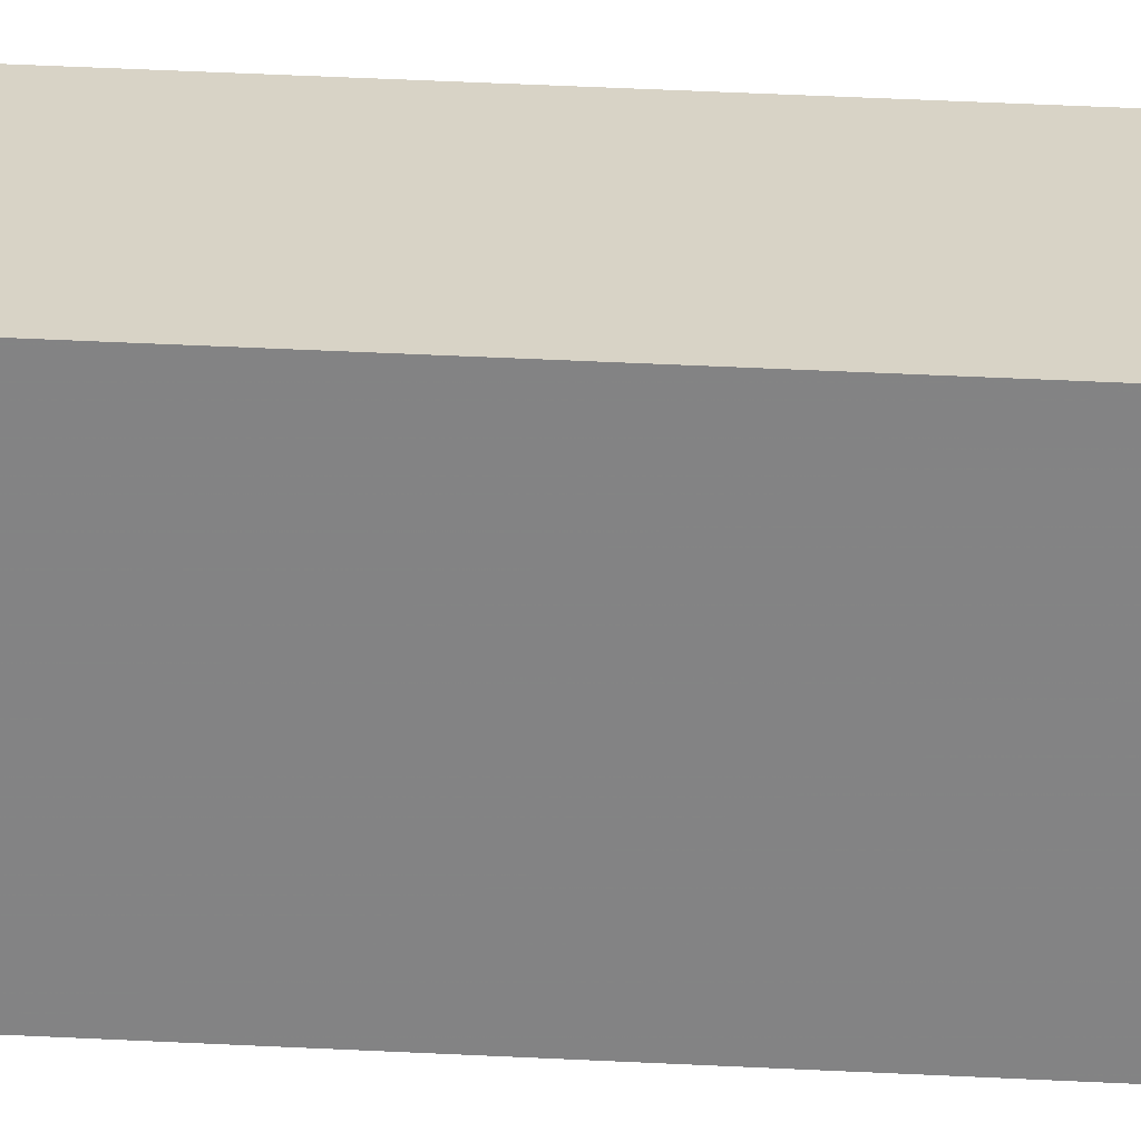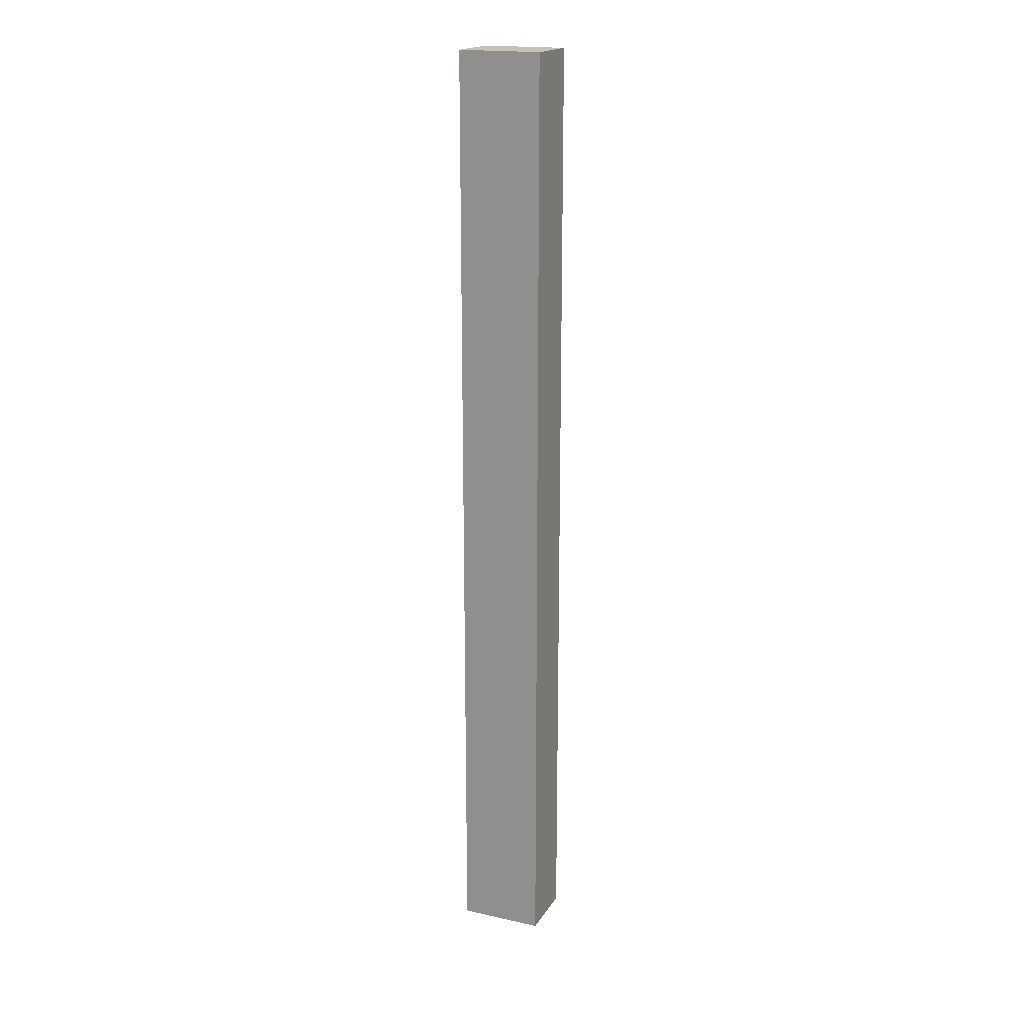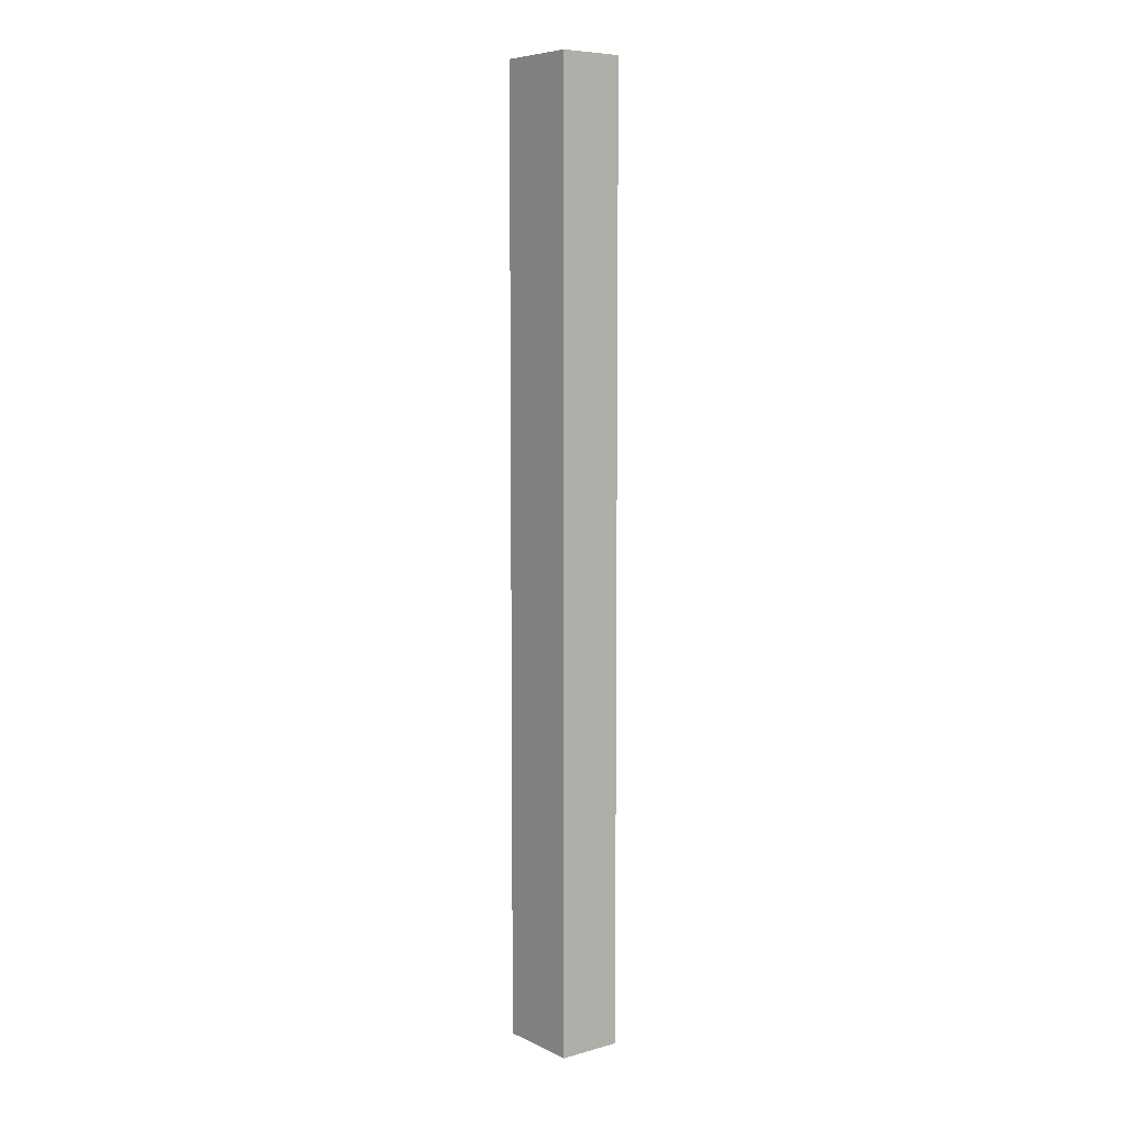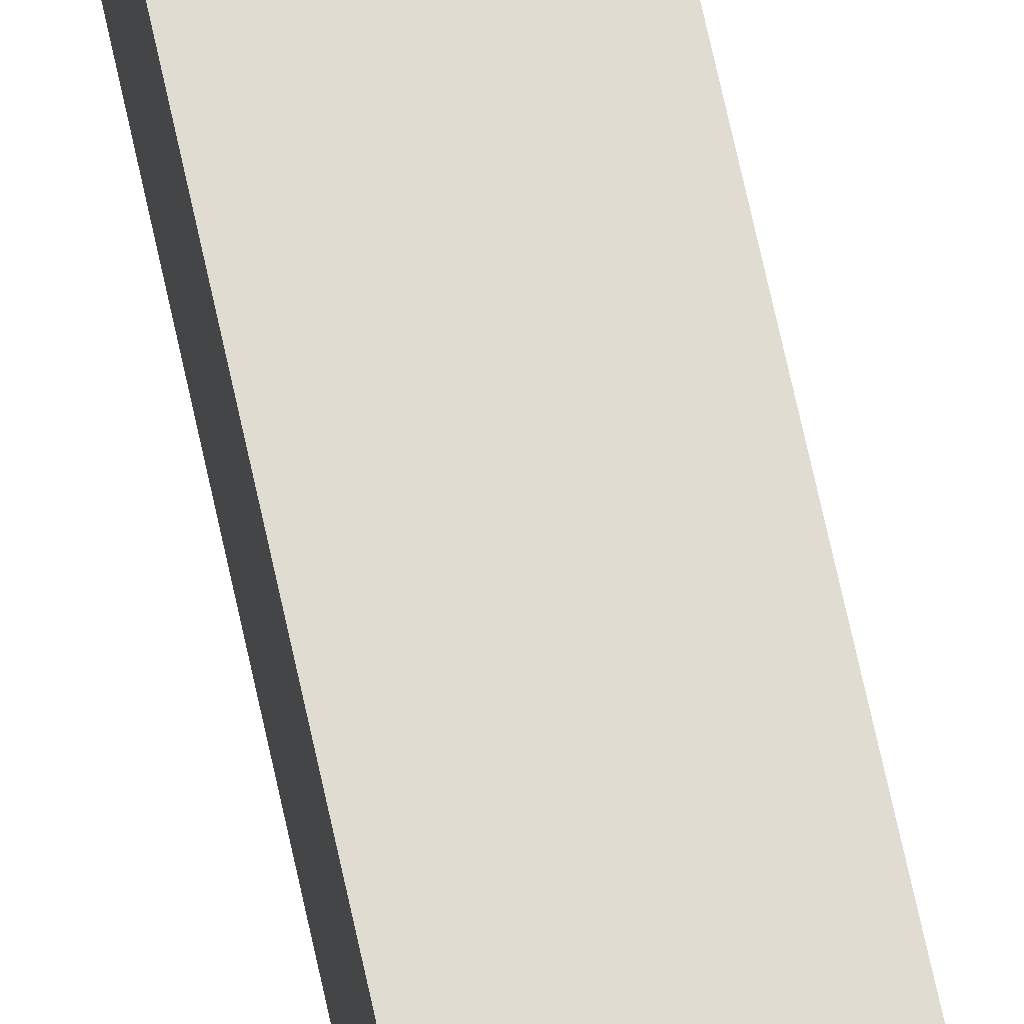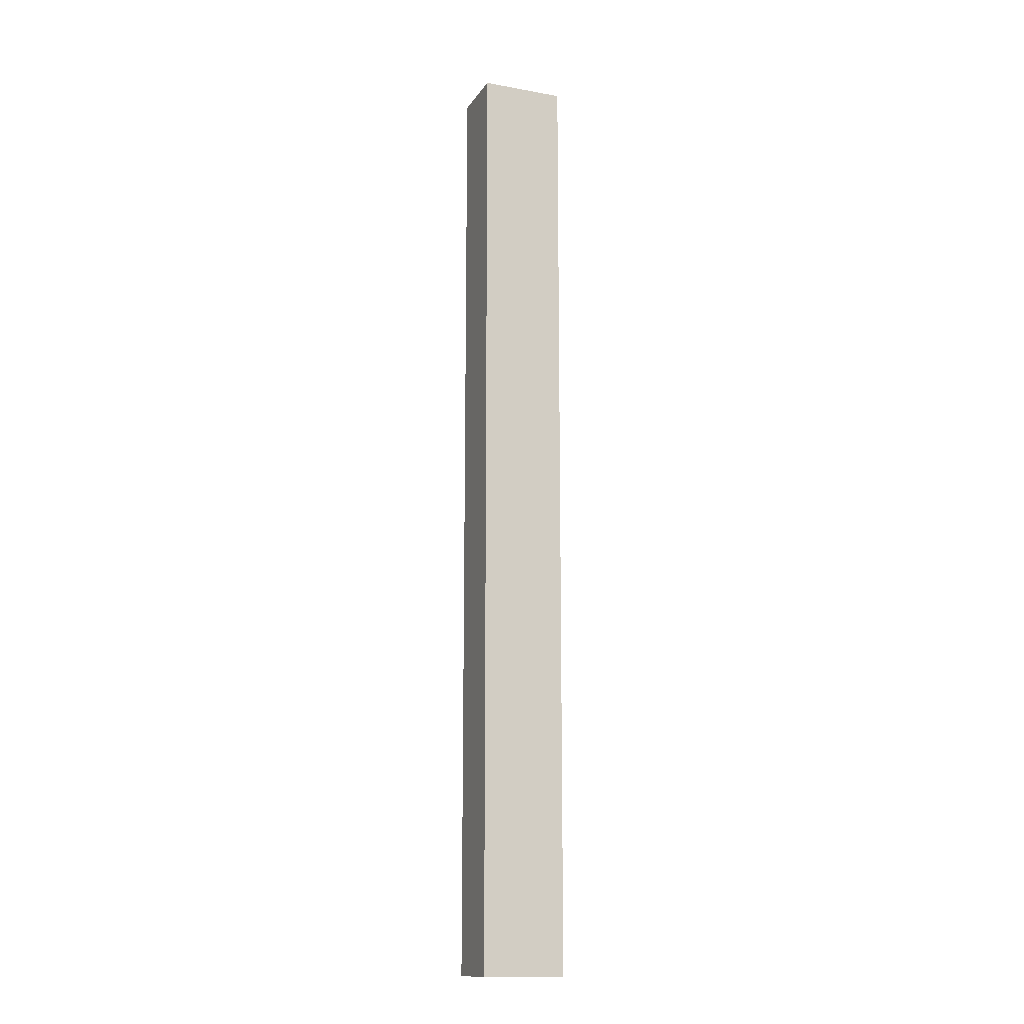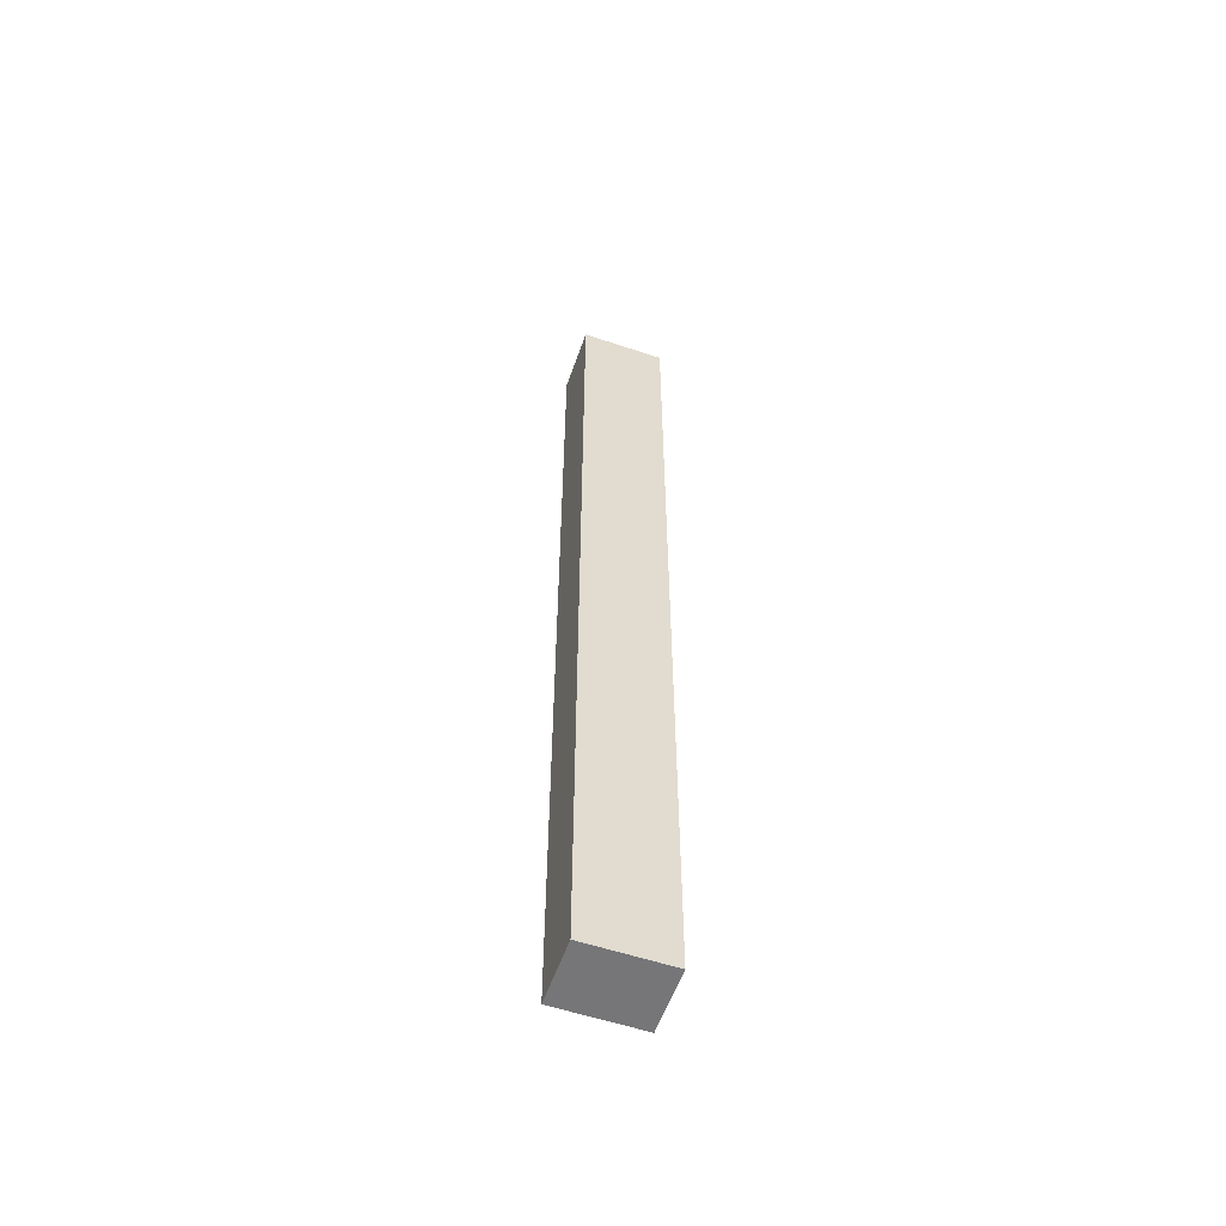
<metadata>
{"format":"obj","ext":"obj","renderer":"f3d","projection":"perspective","resolution":1024,"background":"white","views":[{"elev":28.1,"azim":95.0,"up":"+Z"},{"elev":18.8,"azim":112.9,"up":"+Y"},{"elev":7.2,"azim":-37.7,"up":"+Y"},{"elev":69.0,"azim":-12.2,"up":"+Z"},{"elev":-14.0,"azim":68.3,"up":"+Y"},{"elev":-56.9,"azim":-109.2,"up":"+Y"}]}
</metadata>
<code>
o long_007
v -91.75 -250 -47.35
v -58.25 -250 -47.35
v -58.25 -250 -3.346
v -91.75 -250 -3.346
v -58.25 -250 -47.35
v -58.25 250 -47.35
v -58.25 250 -3.346
v -58.25 -250 -3.346
v -58.25 250 -47.35
v -91.75 250 -47.35
v -91.75 250 -3.346
v -58.25 250 -3.346
v -91.75 250 -47.35
v -91.75 -250 -47.35
v -91.75 -250 -3.346
v -91.75 250 -3.346
v -91.75 -250 -47.35
v -91.75 250 -47.35
v -58.25 250 -47.35
v -58.25 -250 -47.35
v -91.75 -250 -3.346
v -58.25 -250 -3.346
v -58.25 250 -3.346
v -91.75 250 -3.346
f 1 2 3
f 5 6 7
f 9 10 11
f 13 14 15
f 17 18 19
f 21 22 23
f 1 3 4
f 5 7 8
f 9 11 12
f 13 15 16
f 17 19 20
f 21 23 24

</code>
